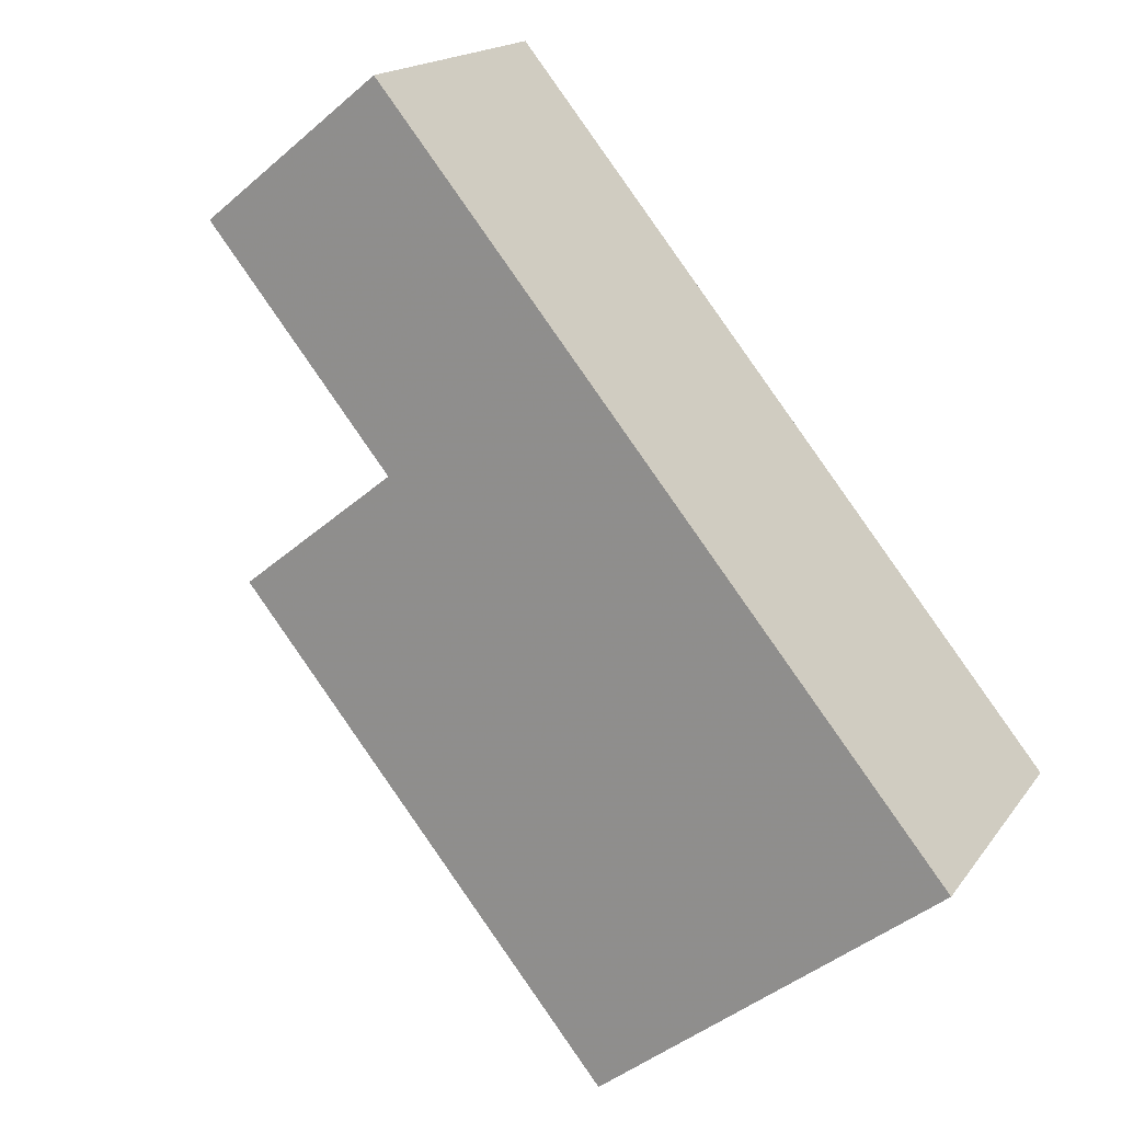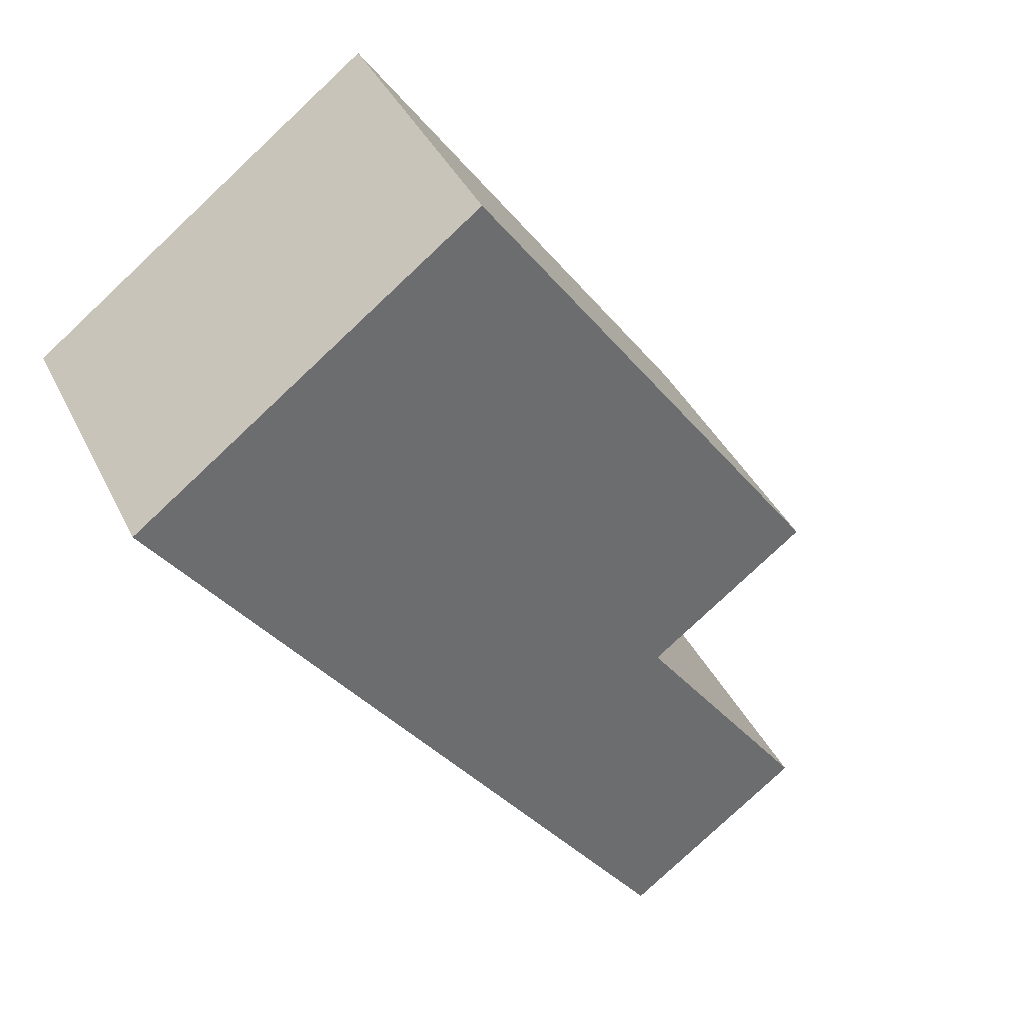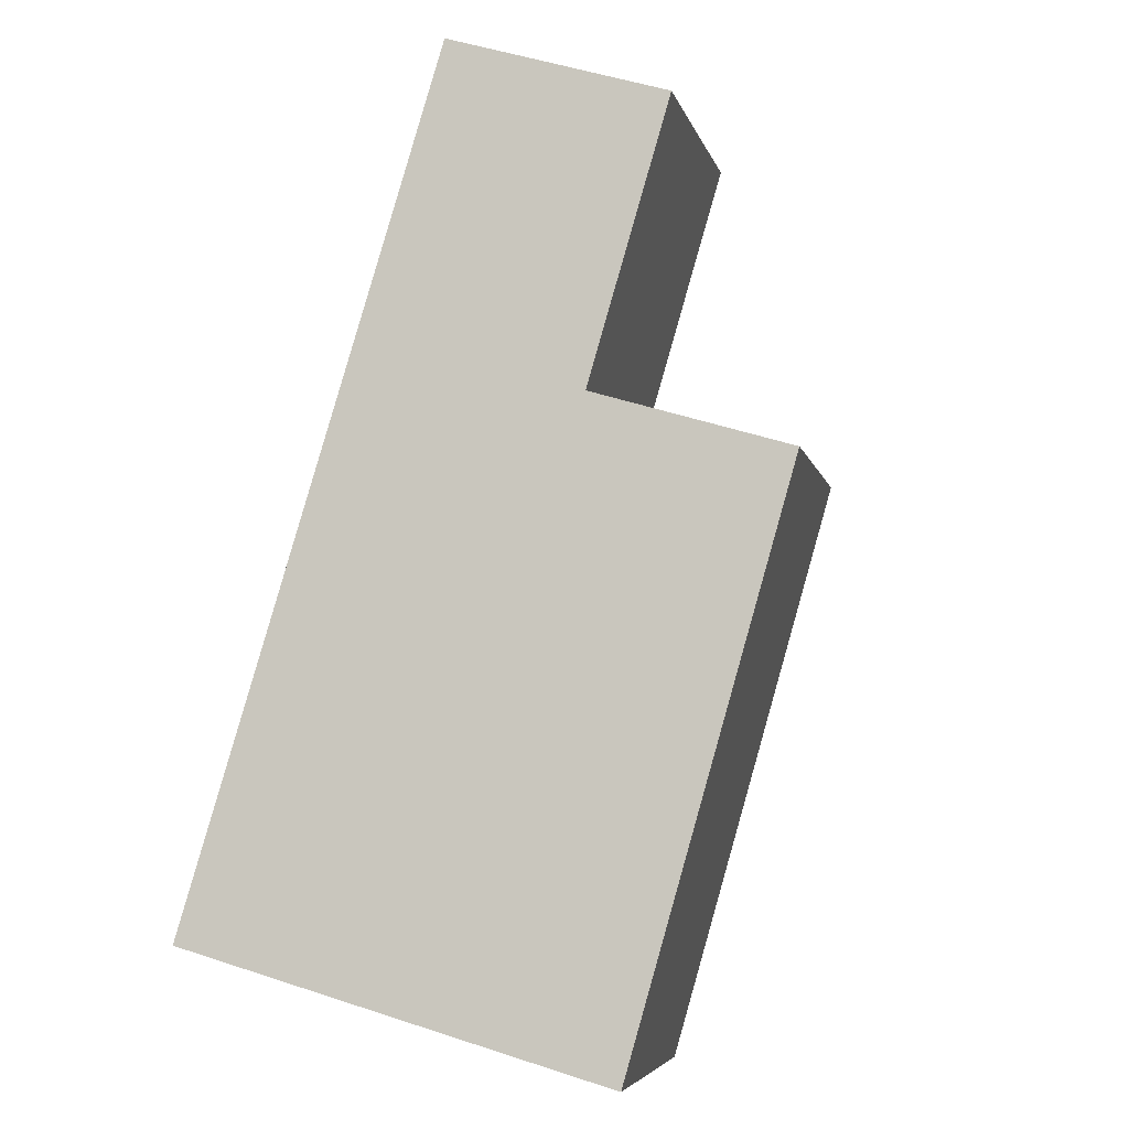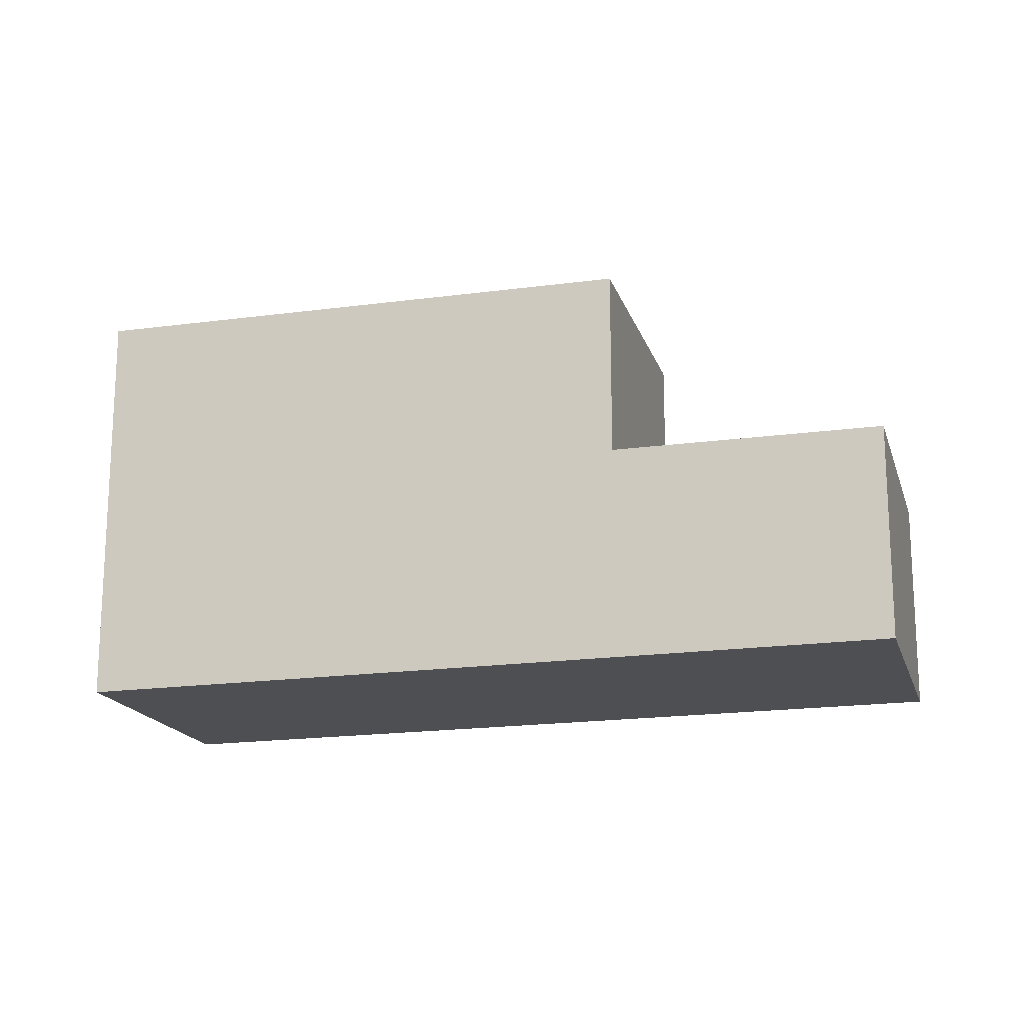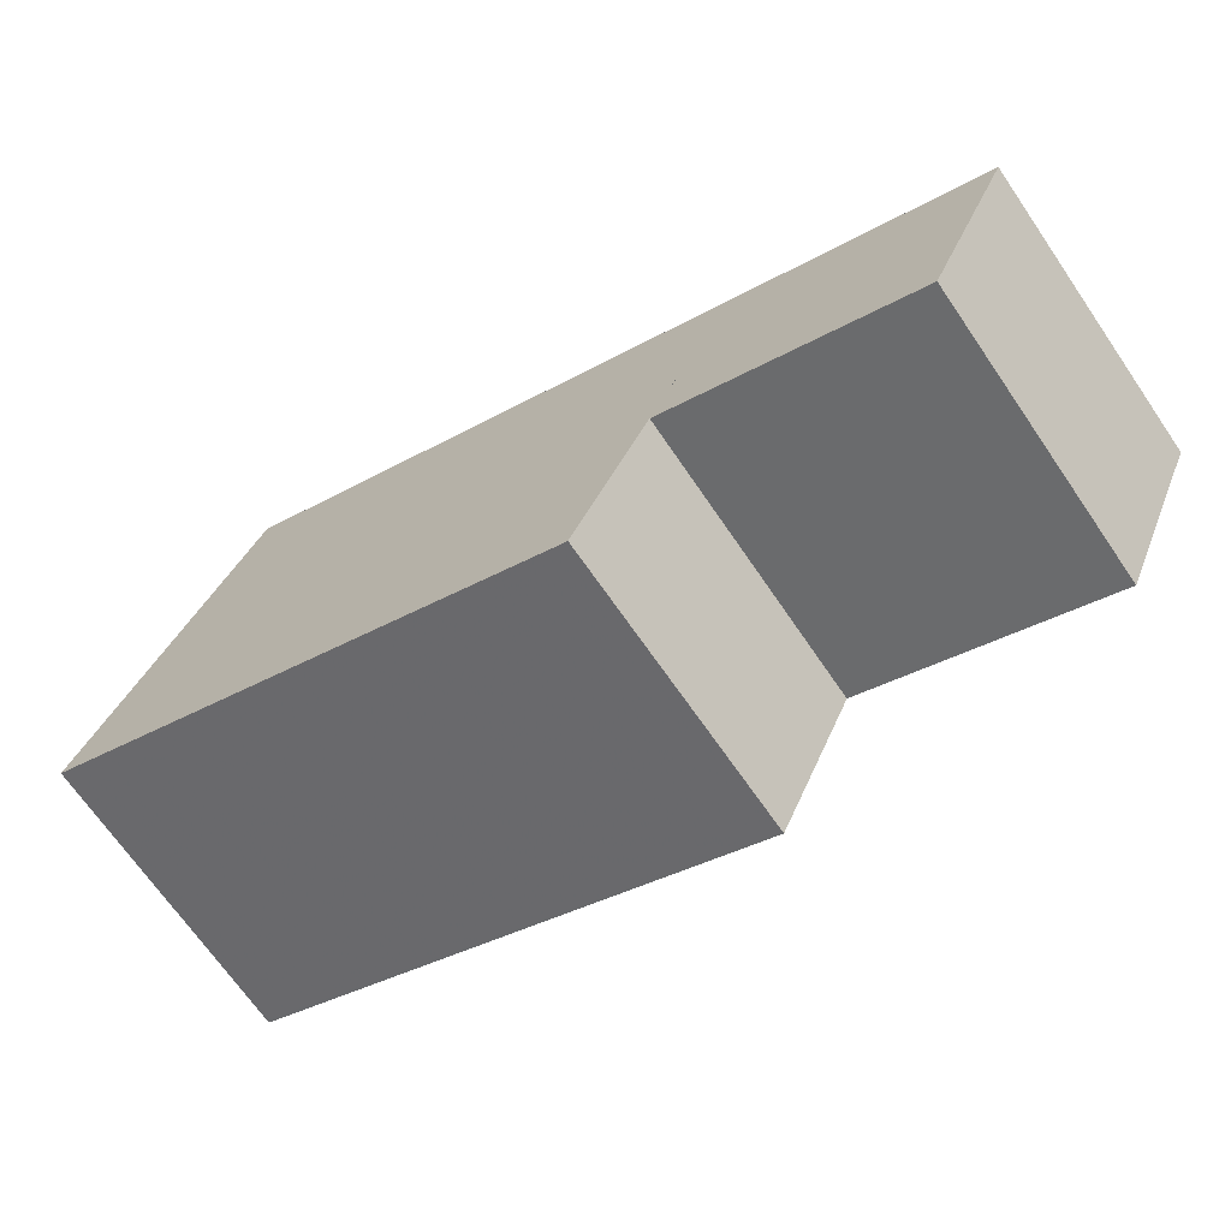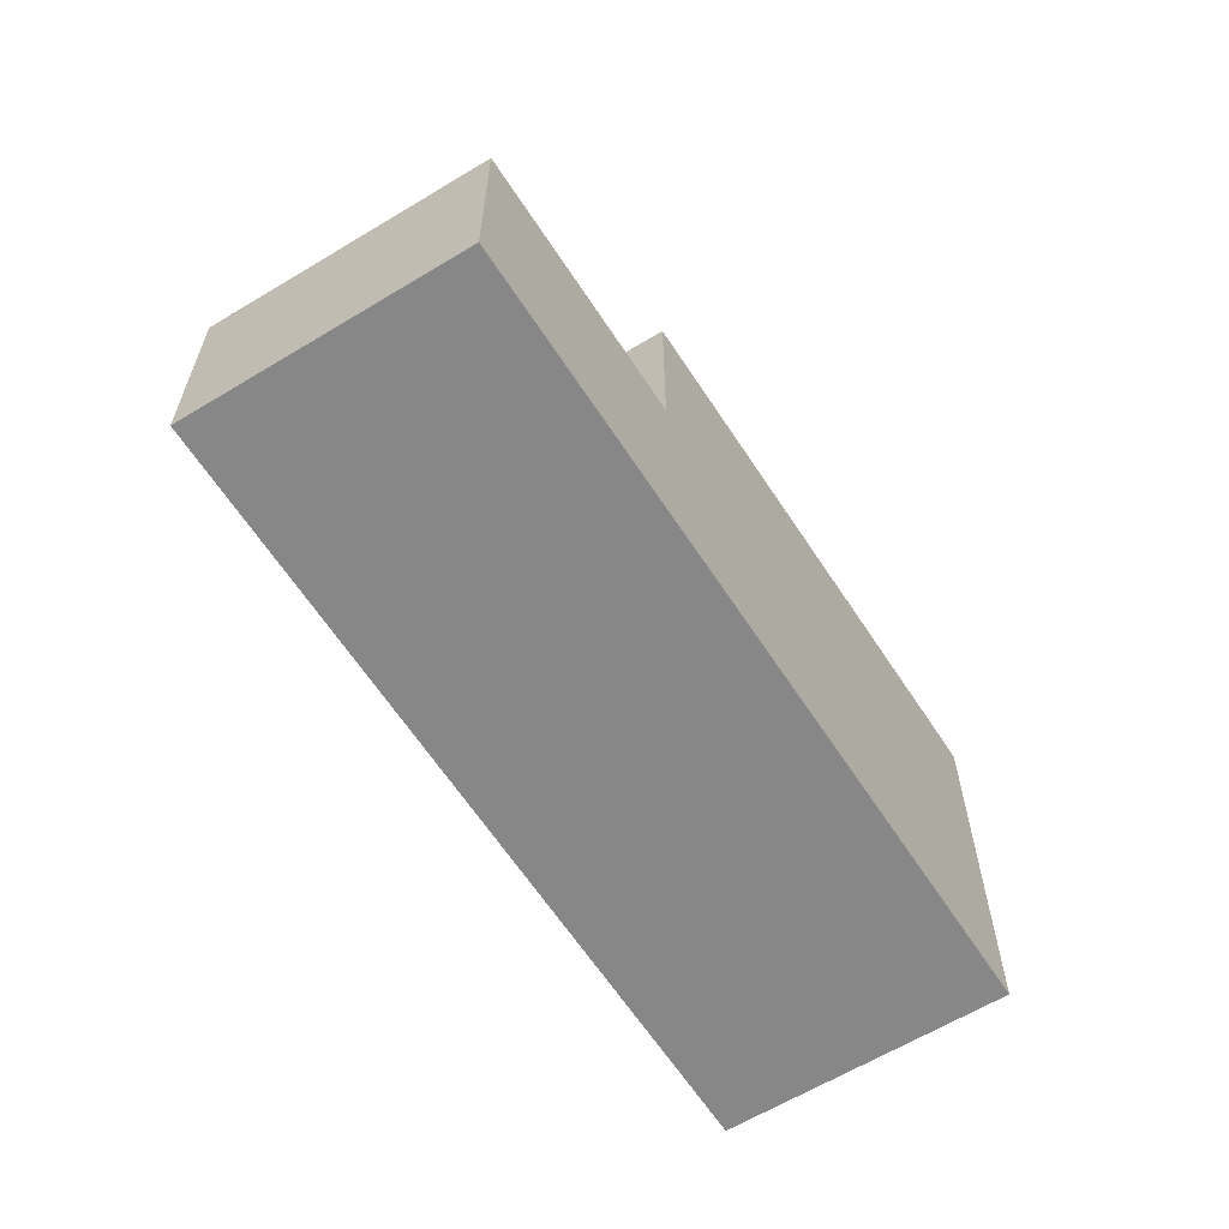
<metadata>
{"format":"obj","ext":"obj","renderer":"f3d","projection":"perspective","resolution":1024,"background":"white","views":[{"elev":-44.3,"azim":134.9,"up":"+Y"},{"elev":-79.7,"azim":-46.8,"up":"+Y"},{"elev":49.6,"azim":-69.9,"up":"+Y"},{"elev":-17.5,"azim":51.7,"up":"+Z"},{"elev":33.9,"azim":18.9,"up":"+Y"},{"elev":-62.5,"azim":158.2,"up":"+Z"}]}
</metadata>
<code>
v -786.4 -1330 5.406
v -788.7 -1327 5.444
v -779.7 -1320 2.803
v -777.5 -1324 2.817
v -786.5 -1330 5.406
v -780.4 -1326 5.325
v -780.4 -1326 5.325
v -782.7 -1323 5.363
v -786.4 -1330 5.406
v -786.4 -1330 5.405
v -788.7 -1327 5.444
v -782.7 -1323 5.363
v -780.4 -1326 5.325
v -782.7 -1323 2.825
v -780.4 -1326 2.84
v -780.4 -1326 2.84
v -777.5 -1323 2.817
v -780.4 -1326 2.84
v -782.7 -1323 2.825
v -780.4 -1326 2.84
v -780.4 -1326 5.325
v -786.5 -1330 5.406
v -786.4 -1330 5.406
v -786.4 -1330 0
v -786.5 -1330 0
v -788.7 -1327 5.444
v -788.7 -1327 5.444
v -788.7 -1327 8.882e-16
v -788.7 -1327 8.882e-16
v -777.5 -1323 2.817
v -779.7 -1320 2.803
v -779.7 -1320 0
v -777.5 -1323 0
v -780.4 -1326 2.84
v -777.5 -1324 2.817
v -777.5 -1324 0
v -780.4 -1326 0
v -788.7 -1327 5.444
v -786.5 -1330 5.406
v -786.5 -1330 0
v -788.7 -1327 8.882e-16
v -786.4 -1330 5.405
v -780.4 -1326 5.325
v -780.4 -1326 -8.882e-16
v -786.4 -1330 0
v -786.4 -1330 5.406
v -786.4 -1330 5.405
v -786.4 -1330 0
v -786.4 -1330 0
v -782.7 -1323 5.363
v -788.7 -1327 5.444
v -788.7 -1327 8.882e-16
v -782.7 -1323 0
v -779.7 -1320 2.803
v -782.7 -1323 2.825
v -782.7 -1323 -4.441e-16
v -779.7 -1320 0
v -777.5 -1324 2.817
v -777.5 -1323 2.817
v -777.5 -1323 0
v -777.5 -1324 0
v -779.7 -1320 0
v -777.5 -1324 0
v -786.4 -1330 0
v -788.7 -1327 0
f 21 13 18 20
f 10 1 5 9
f 9 5 2 11
f 9 7 6 10
f 11 8 7 9
f 17 4 15 16
f 16 14 3 17
f 20 19 12 21
f 23 24 25 22
f 27 28 29 26
f 31 32 33 30
f 35 36 37 34
f 39 40 41 38
f 43 44 45 42
f 47 48 49 46
f 51 52 53 50
f 55 56 57 54
f 59 60 61 58
f 63 64 65 62

</code>
